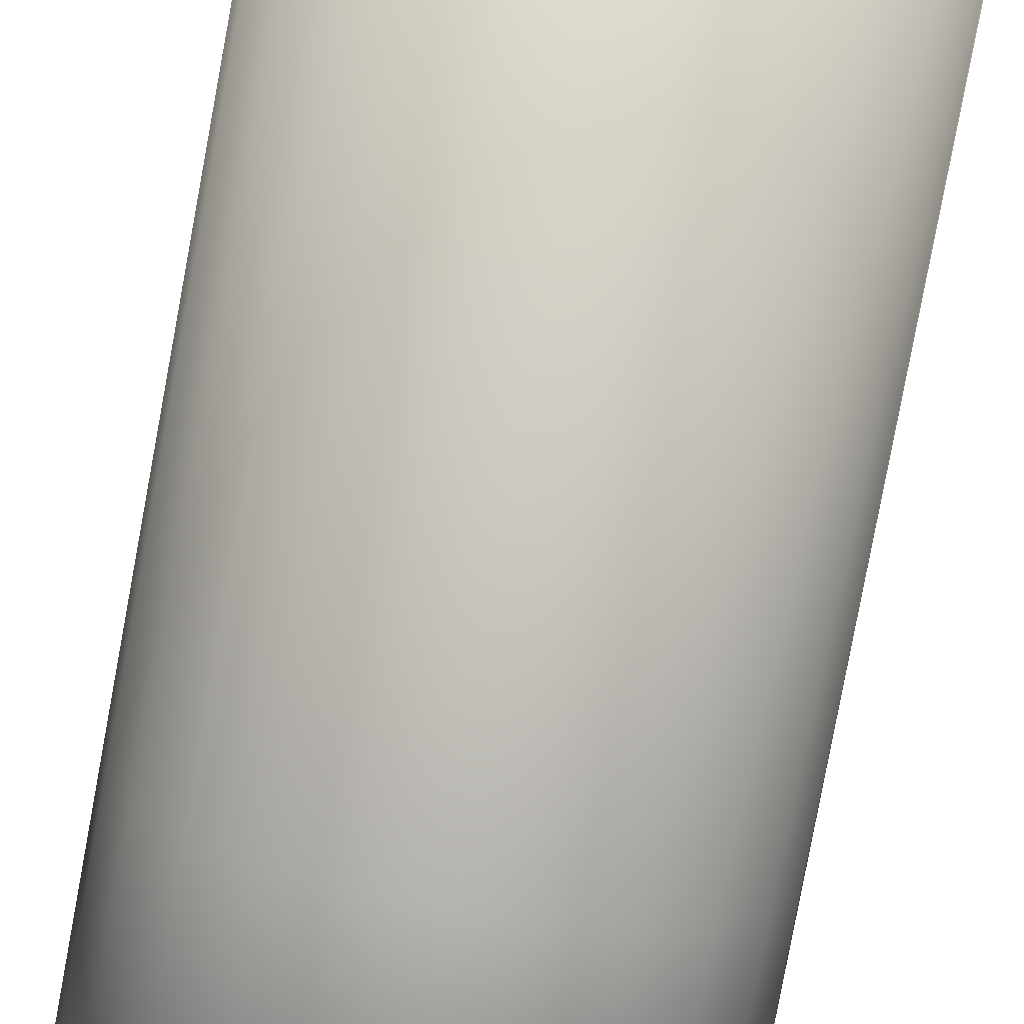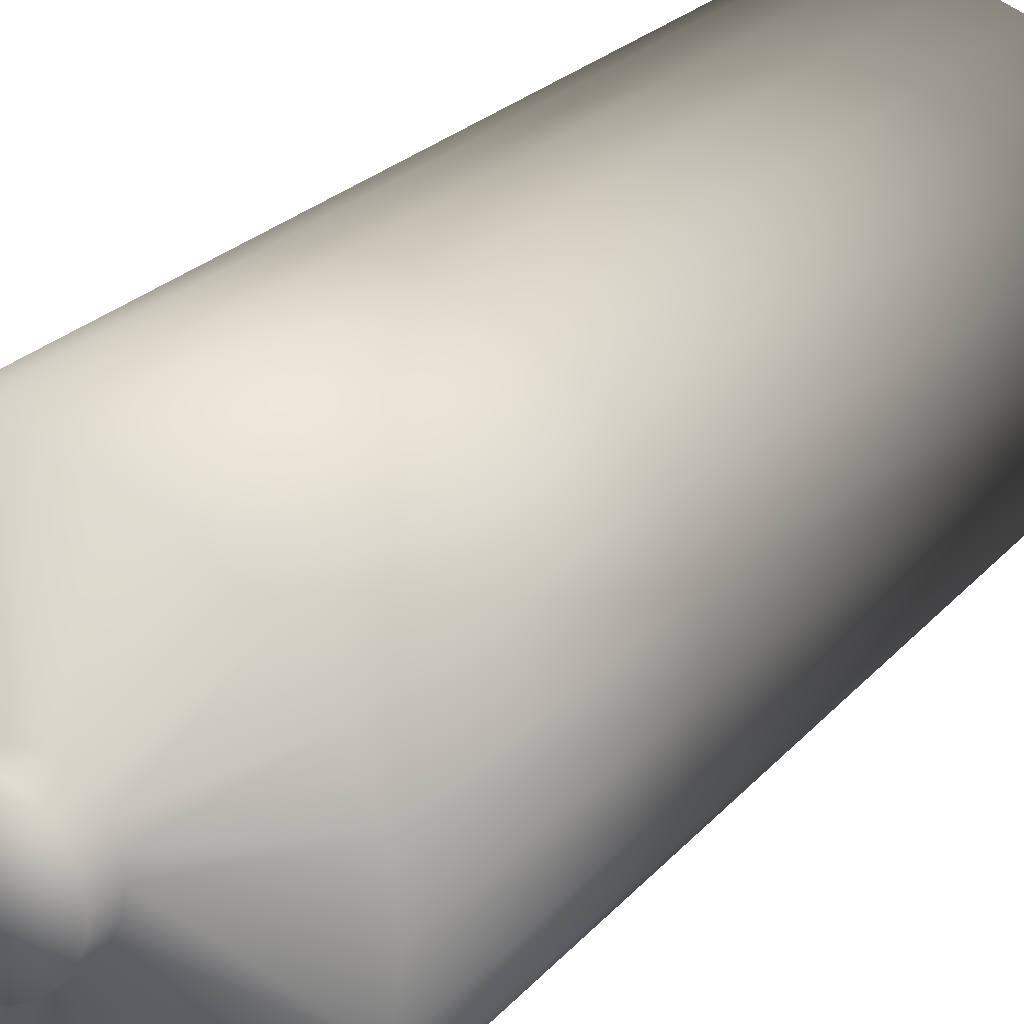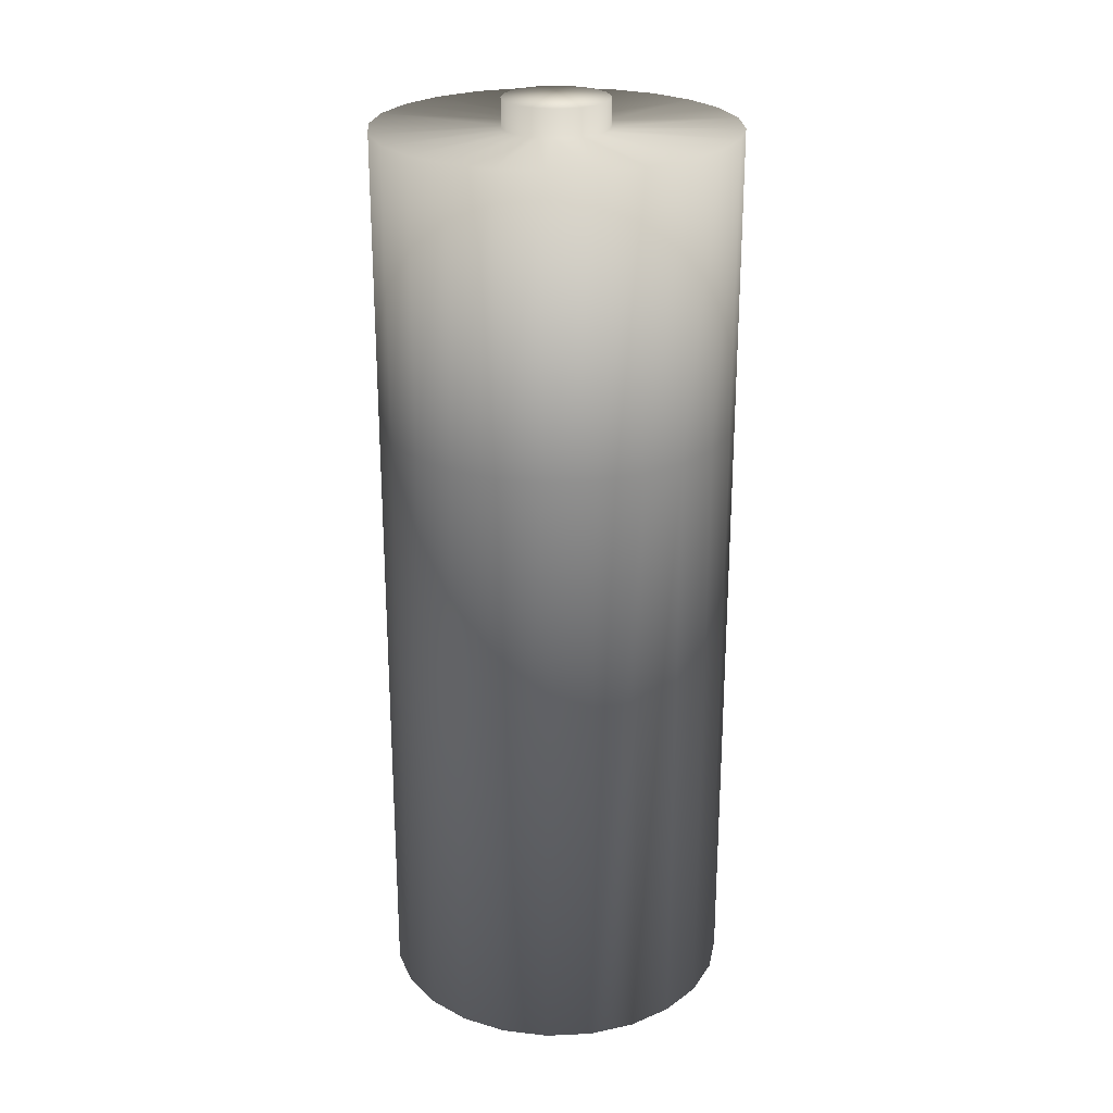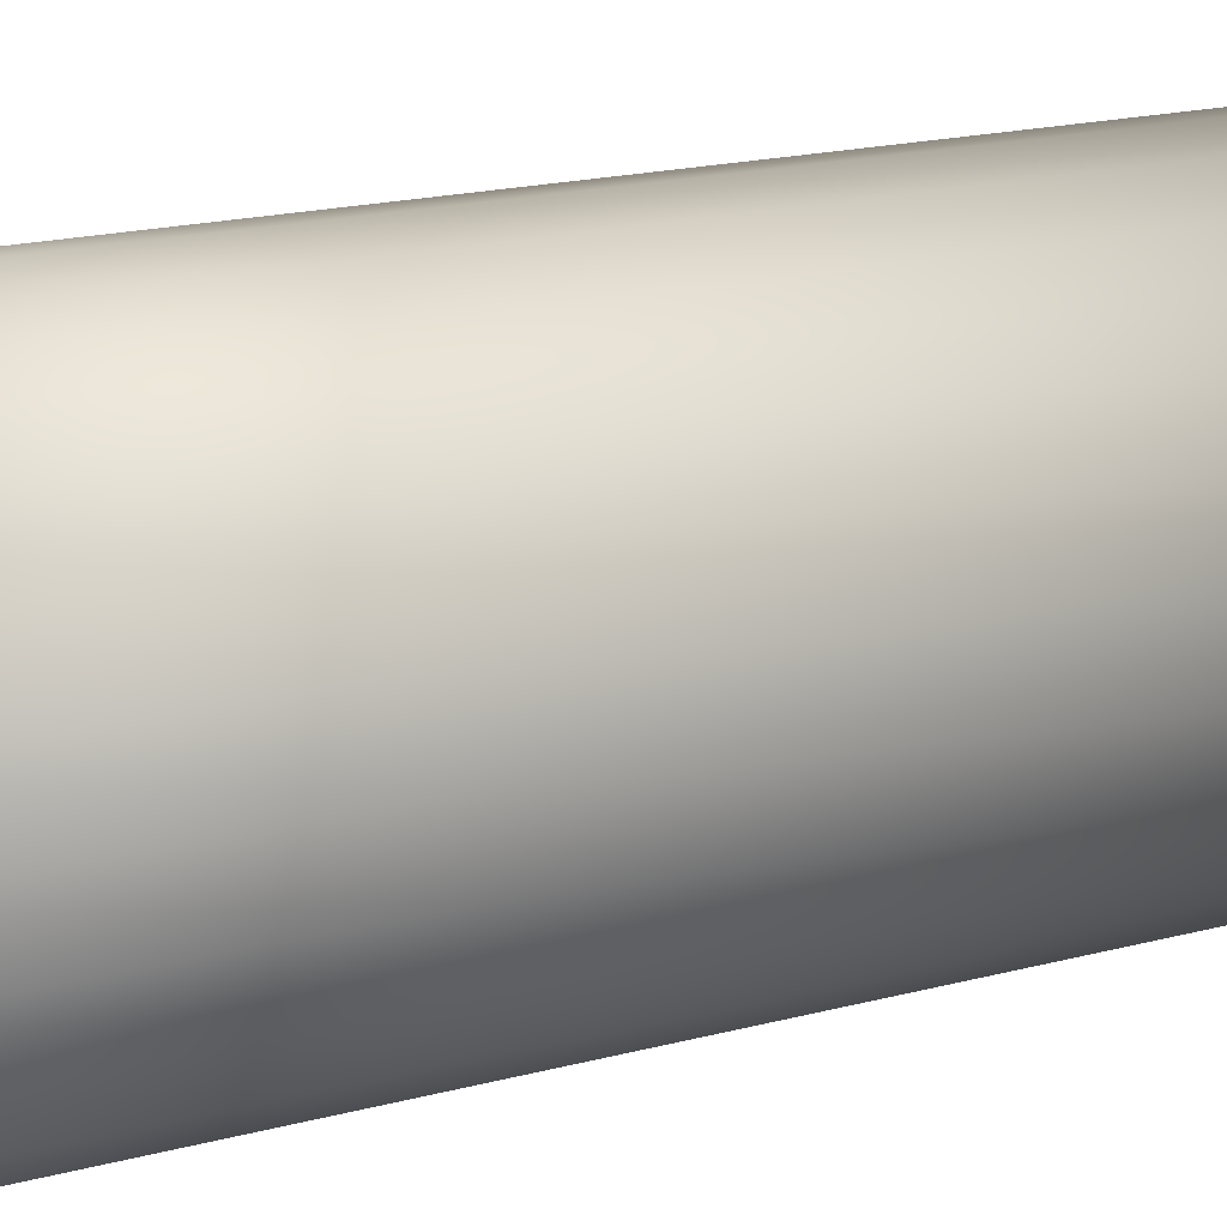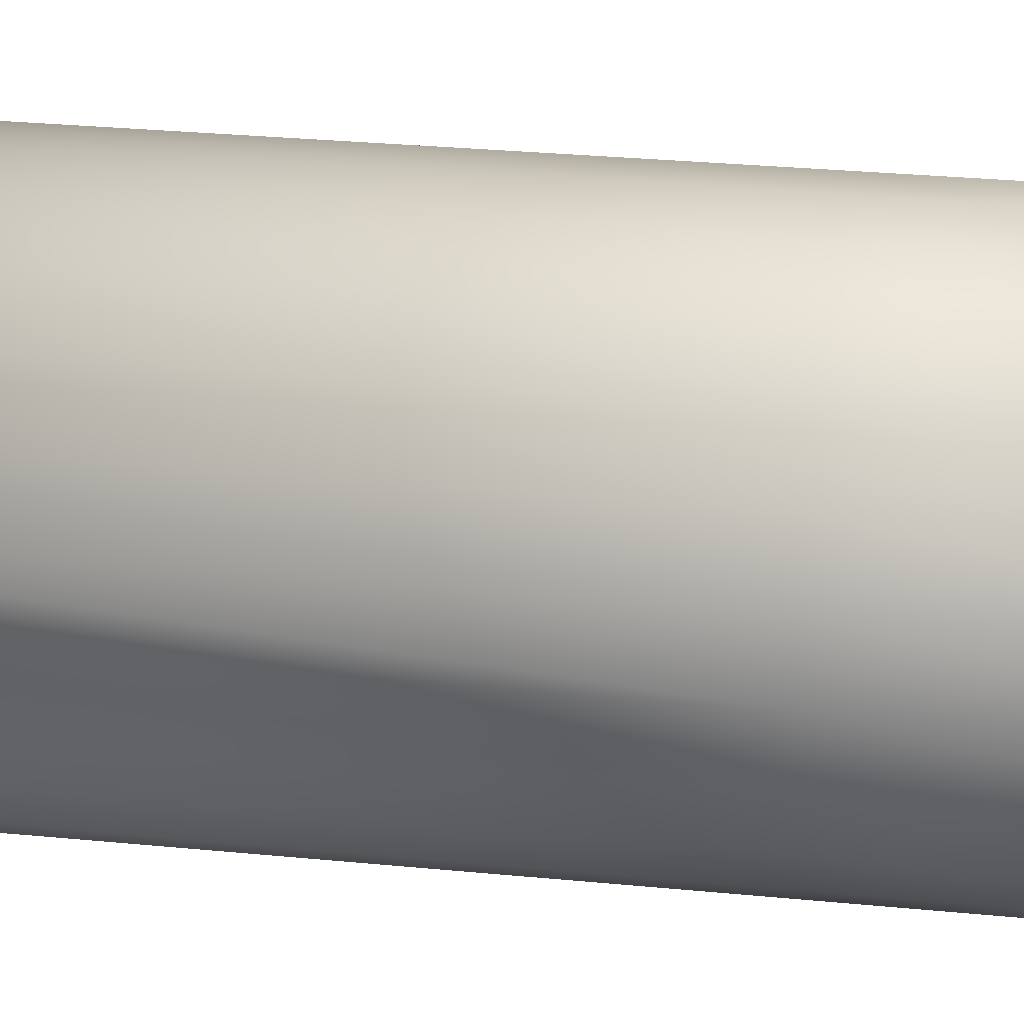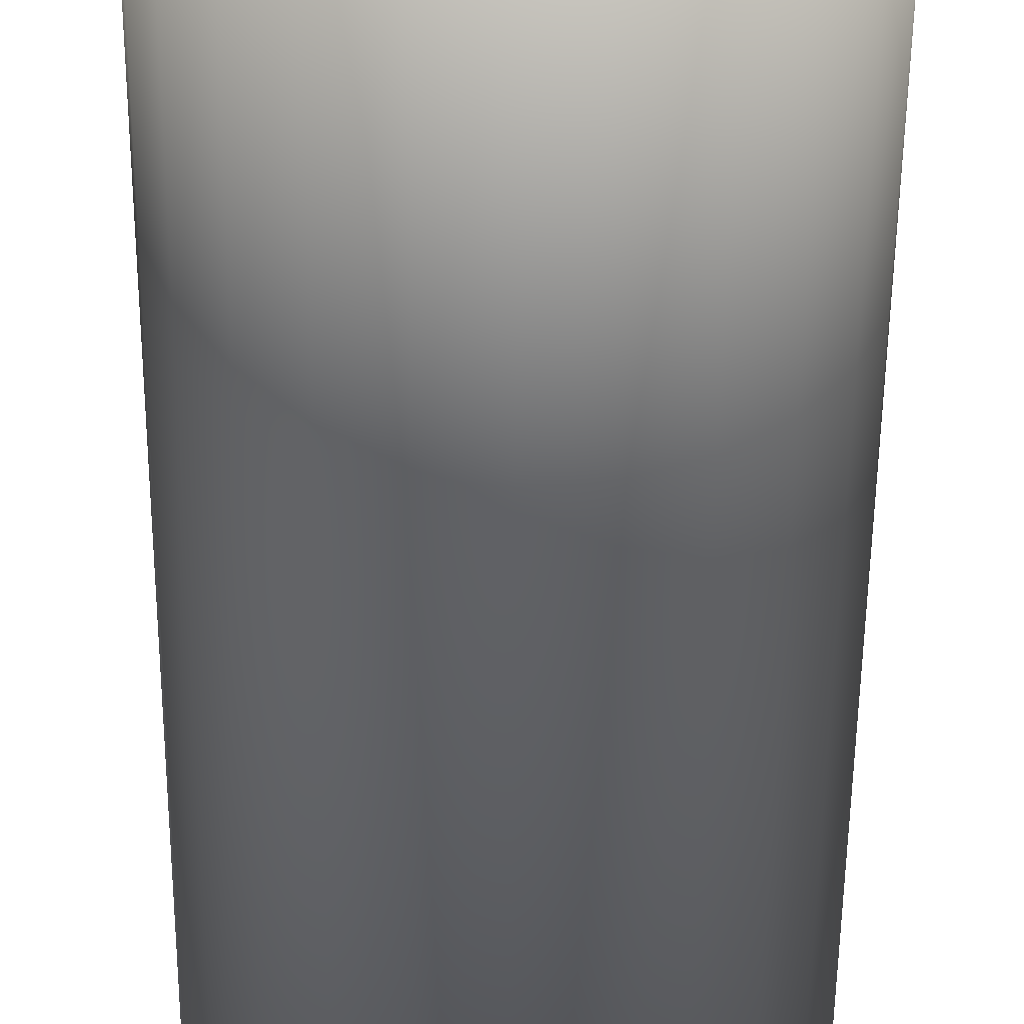
<metadata>
{"format":"obj","ext":"obj","renderer":"f3d","projection":"perspective","resolution":1024,"background":"white","views":[{"elev":-79.8,"azim":-10.5,"up":"+Z"},{"elev":20.7,"azim":-153.1,"up":"+Z"},{"elev":24.6,"azim":63.2,"up":"+Y"},{"elev":16.0,"azim":-120.6,"up":"+Z"},{"elev":26.6,"azim":99.0,"up":"+Z"},{"elev":-51.3,"azim":179.5,"up":"+Z"}]}
</metadata>
<code>
o Cylinder.006
v -25.53 -0.09817 -11.11
v -25.53 1.036 -11.17
v -25.52 1.036 -11.17
v -25.5 1.036 -11.16
v -25.49 1.036 -11.15
v -25.48 1.036 -11.14
v -25.47 1.036 -11.12
v -25.47 1.036 -11.11
v -25.47 1.036 -11.09
v -25.48 1.036 -11.07
v -25.49 1.036 -11.06
v -25.5 1.036 -11.05
v -25.52 1.036 -11.04
v -25.53 1.036 -11.04
v -25.55 1.036 -11.04
v -25.57 1.036 -11.05
v -25.58 1.036 -11.06
v -25.59 1.036 -11.07
v -25.6 1.036 -11.09
v -25.6 1.036 -11.11
v -25.6 1.036 -11.12
v -25.59 1.036 -11.14
v -25.58 1.036 -11.15
v -25.31 -0.09767 -11.11
v -25.57 1.036 -11.16
v -25.53 -0.09767 -11.11
v -25.55 1.036 -11.17
v -25.48 1.036 -11.32
v -25.53 1.036 -11.33
v -25.42 1.036 -11.3
v -25.38 1.036 -11.26
v -25.34 1.036 -11.22
v -25.32 1.036 -11.16
v -25.31 1.036 -11.11
v -25.32 1.036 -11.05
v -25.34 1.036 -11
v -25.38 1.036 -10.95
v -25.42 1.036 -10.92
v -25.48 1.036 -10.89
v -25.53 1.036 -10.89
v -25.59 1.036 -10.89
v -25.64 1.036 -10.92
v -25.69 1.036 -10.95
v -25.72 1.036 -11
v -25.75 1.036 -11.05
v -25.75 1.036 -11.11
v -25.75 1.036 -11.16
v -25.72 1.036 -11.22
v -25.69 1.036 -11.26
v -25.64 1.036 -11.3
v -25.59 1.036 -11.32
v -25.53 1.07 -11.11
v -25.53 0.6789 -11.33
v -25.48 0.6789 -11.32
v -25.42 0.6789 -11.3
v -25.38 0.6789 -11.26
v -25.34 0.6789 -11.22
v -25.32 0.6789 -11.16
v -25.31 0.6789 -11.11
v -25.32 0.6789 -11.05
v -25.34 0.6789 -11
v -25.38 0.6789 -10.95
v -25.42 0.6789 -10.92
v -25.48 0.6789 -10.89
v -25.53 0.6789 -10.89
v -25.59 0.6789 -10.89
v -25.64 0.6789 -10.92
v -25.69 0.6789 -10.95
v -25.72 0.6789 -11
v -25.75 0.6789 -11.05
v -25.75 0.6789 -11.11
v -25.75 0.6789 -11.16
v -25.72 0.6789 -11.22
v -25.69 0.6789 -11.26
v -25.64 0.6789 -11.3
v -25.59 0.6789 -11.32
v -25.52 1.07 -11.17
v -25.53 1.07 -11.17
v -25.5 1.07 -11.16
v -25.49 1.07 -11.15
v -25.48 1.07 -11.14
v -25.47 1.07 -11.12
v -25.47 1.07 -11.11
v -25.47 1.07 -11.09
v -25.48 1.07 -11.07
v -25.49 1.07 -11.06
v -25.5 1.07 -11.05
v -25.52 1.07 -11.04
v -25.53 1.07 -11.04
v -25.55 1.07 -11.04
v -25.57 1.07 -11.05
v -25.58 1.07 -11.06
v -25.59 1.07 -11.07
v -25.6 1.07 -11.09
v -25.6 1.07 -11.11
v -25.6 1.07 -11.12
v -25.59 1.07 -11.14
v -25.58 1.07 -11.15
v -25.57 1.07 -11.16
v -25.55 1.07 -11.17
v -25.53 -0.09817 -11.33
v -25.48 -0.09817 -11.32
v -25.42 -0.09817 -11.3
v -25.38 -0.09817 -11.26
v -25.34 -0.09817 -11.22
v -25.32 -0.09817 -11.16
v -25.31 -0.09817 -11.11
v -25.32 -0.09817 -11.05
v -25.34 -0.09817 -11
v -25.38 -0.09817 -10.95
v -25.42 -0.09817 -10.92
v -25.48 -0.09817 -10.89
v -25.53 -0.09817 -10.89
v -25.59 -0.09817 -10.89
v -25.64 -0.09817 -10.92
v -25.69 -0.09817 -10.95
v -25.72 -0.09817 -11
v -25.75 -0.09817 -11.05
v -25.75 -0.09817 -11.11
v -25.75 -0.09817 -11.16
v -25.72 -0.09817 -11.22
v -25.69 -0.09817 -11.26
v -25.64 -0.09817 -11.3
v -25.59 -0.09817 -11.32
g Cylinder.006_Cylinder.006_Pilha.005
f 29 54 53
f 28 55 54
f 30 56 55
f 31 57 56
f 32 58 57
f 33 59 58
f 34 60 59
f 35 61 60
f 36 62 61
f 37 63 62
f 38 64 63
f 39 65 64
f 40 66 65
f 41 67 66
f 42 68 67
f 43 69 68
f 44 70 69
f 45 71 70
f 46 72 71
f 47 73 72
f 48 74 73
f 49 75 74
f 7 83 8
f 50 76 75
f 51 53 76
f 2 28 29
f 4 28 3
f 5 30 4
f 6 31 5
f 6 33 32
f 7 34 33
f 8 35 34
f 10 35 9
f 11 36 10
f 12 37 11
f 13 38 12
f 14 39 13
f 15 40 14
f 16 41 15
f 16 43 42
f 18 43 17
f 19 44 18
f 20 45 19
f 20 47 46
f 22 47 21
f 23 48 22
f 25 49 23
f 25 51 50
f 2 51 27
f 22 98 23
f 16 90 91
f 9 83 84
f 25 98 99
f 16 92 17
f 9 85 10
f 25 100 27
f 2 77 3
f 17 93 18
f 10 86 11
f 2 100 78
f 3 79 4
f 18 94 19
f 11 87 12
f 4 80 5
f 19 95 20
f 13 87 88
f 5 81 6
f 20 96 21
f 14 88 89
f 6 82 7
f 21 97 22
f 15 89 90
f 76 101 124
f 75 124 123
f 74 123 122
f 73 122 121
f 72 121 120
f 71 120 119
f 70 119 118
f 69 118 117
f 68 117 116
f 67 116 115
f 66 115 114
f 65 114 113
f 64 113 112
f 63 112 111
f 62 111 110
f 61 110 109
f 60 109 108
f 59 108 107
f 58 107 106
f 57 106 105
f 56 105 104
f 55 104 103
f 54 103 102
f 53 102 101
f 52 77 78
f 52 79 77
f 52 80 79
f 52 81 80
f 52 82 81
f 52 83 82
f 52 84 83
f 52 85 84
f 52 86 85
f 52 87 86
f 52 88 87
f 52 89 88
f 52 90 89
f 52 91 90
f 52 92 91
f 52 93 92
f 52 94 93
f 52 95 94
f 52 96 95
f 52 97 96
f 52 98 97
f 52 99 98
f 52 100 99
f 52 78 100
f 1 101 102
f 1 102 103
f 1 103 104
f 1 104 105
f 1 105 106
f 1 106 107
f 1 107 108
f 1 108 109
f 1 109 110
f 1 110 111
f 1 111 112
f 1 112 113
f 1 113 114
f 1 114 115
f 1 115 116
f 1 116 117
f 1 117 118
f 1 118 119
f 1 119 120
f 1 120 121
f 1 121 122
f 1 122 123
f 1 123 124
f 1 124 101
f 107 26 24
f 29 28 54
f 28 30 55
f 30 31 56
f 31 32 57
f 32 33 58
f 33 34 59
f 34 35 60
f 35 36 61
f 36 37 62
f 37 38 63
f 38 39 64
f 39 40 65
f 40 41 66
f 41 42 67
f 42 43 68
f 43 44 69
f 44 45 70
f 45 46 71
f 46 47 72
f 47 48 73
f 48 49 74
f 49 50 75
f 7 82 83
f 50 51 76
f 51 29 53
f 2 3 28
f 4 30 28
f 5 31 30
f 6 32 31
f 6 7 33
f 7 8 34
f 8 9 35
f 10 36 35
f 11 37 36
f 12 38 37
f 13 39 38
f 14 40 39
f 15 41 40
f 16 42 41
f 16 17 43
f 18 44 43
f 19 45 44
f 20 46 45
f 20 21 47
f 22 48 47
f 23 49 48
f 25 50 49
f 25 27 51
f 2 29 51
f 22 97 98
f 16 15 90
f 9 8 83
f 25 23 98
f 16 91 92
f 9 84 85
f 25 99 100
f 2 78 77
f 17 92 93
f 10 85 86
f 2 27 100
f 3 77 79
f 18 93 94
f 11 86 87
f 4 79 80
f 19 94 95
f 13 12 87
f 5 80 81
f 20 95 96
f 14 13 88
f 6 81 82
f 21 96 97
f 15 14 89
f 76 53 101
f 75 76 124
f 74 75 123
f 73 74 122
f 72 73 121
f 71 72 120
f 70 71 119
f 69 70 118
f 68 69 117
f 67 68 116
f 66 67 115
f 65 66 114
f 64 65 113
f 63 64 112
f 62 63 111
f 61 62 110
f 60 61 109
f 59 60 108
f 58 59 107
f 57 58 106
f 56 57 105
f 55 56 104
f 54 55 103
f 53 54 102
f 107 1 26

</code>
